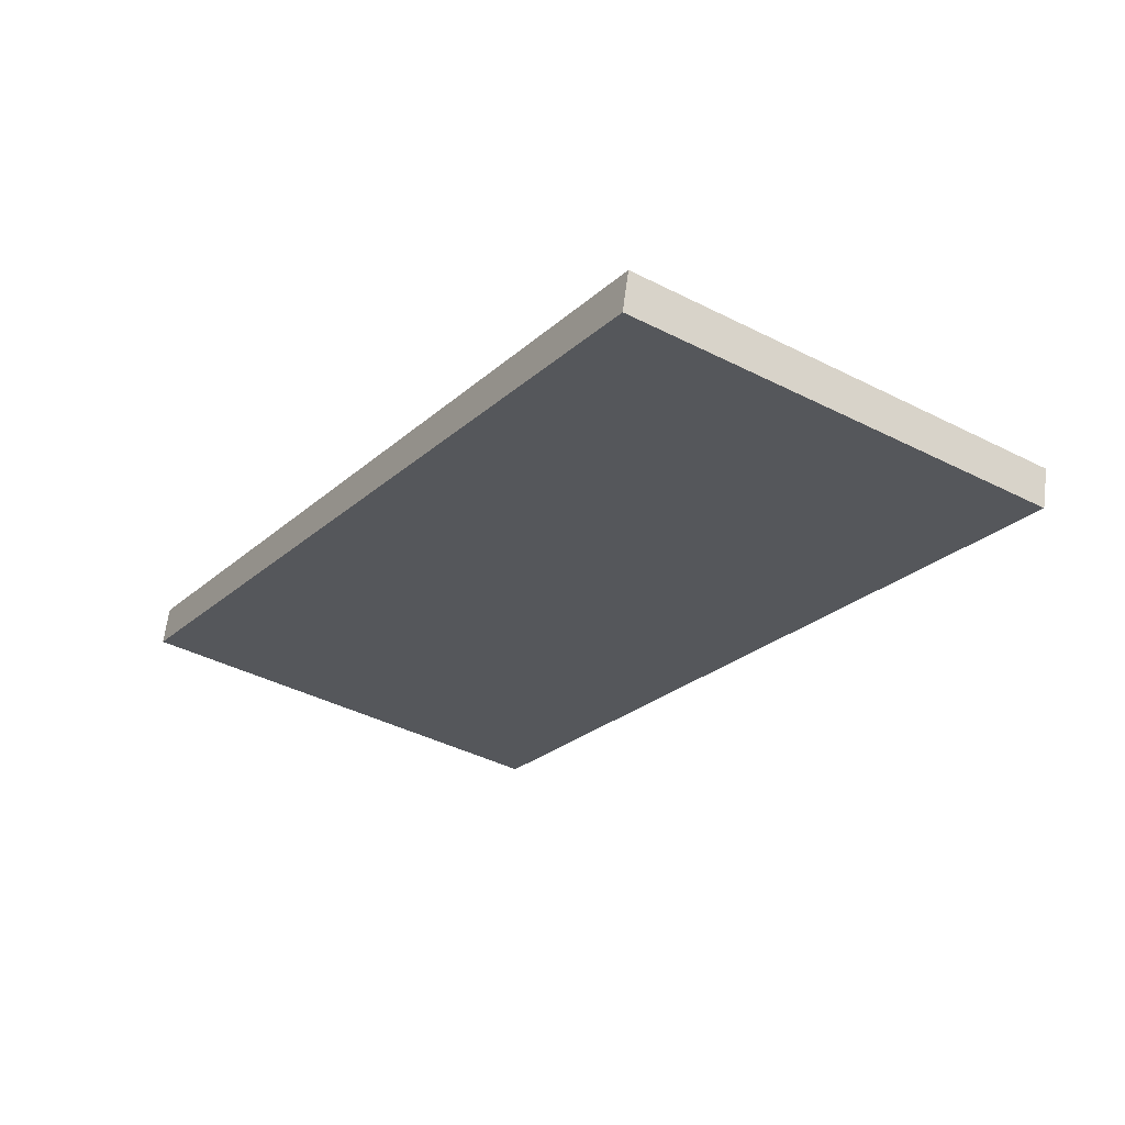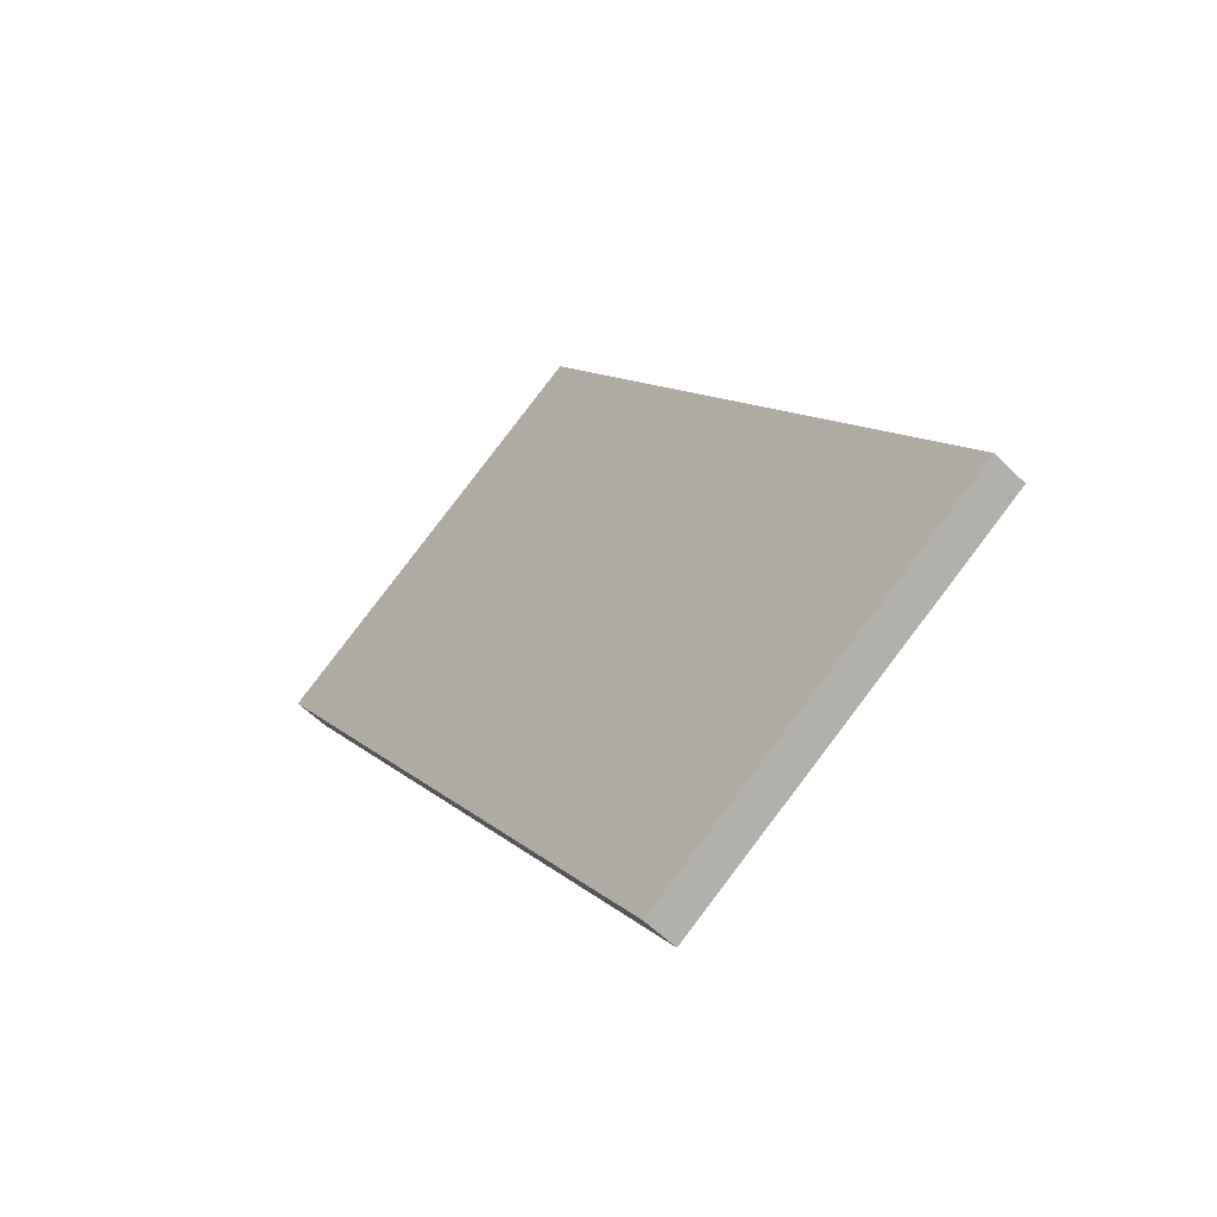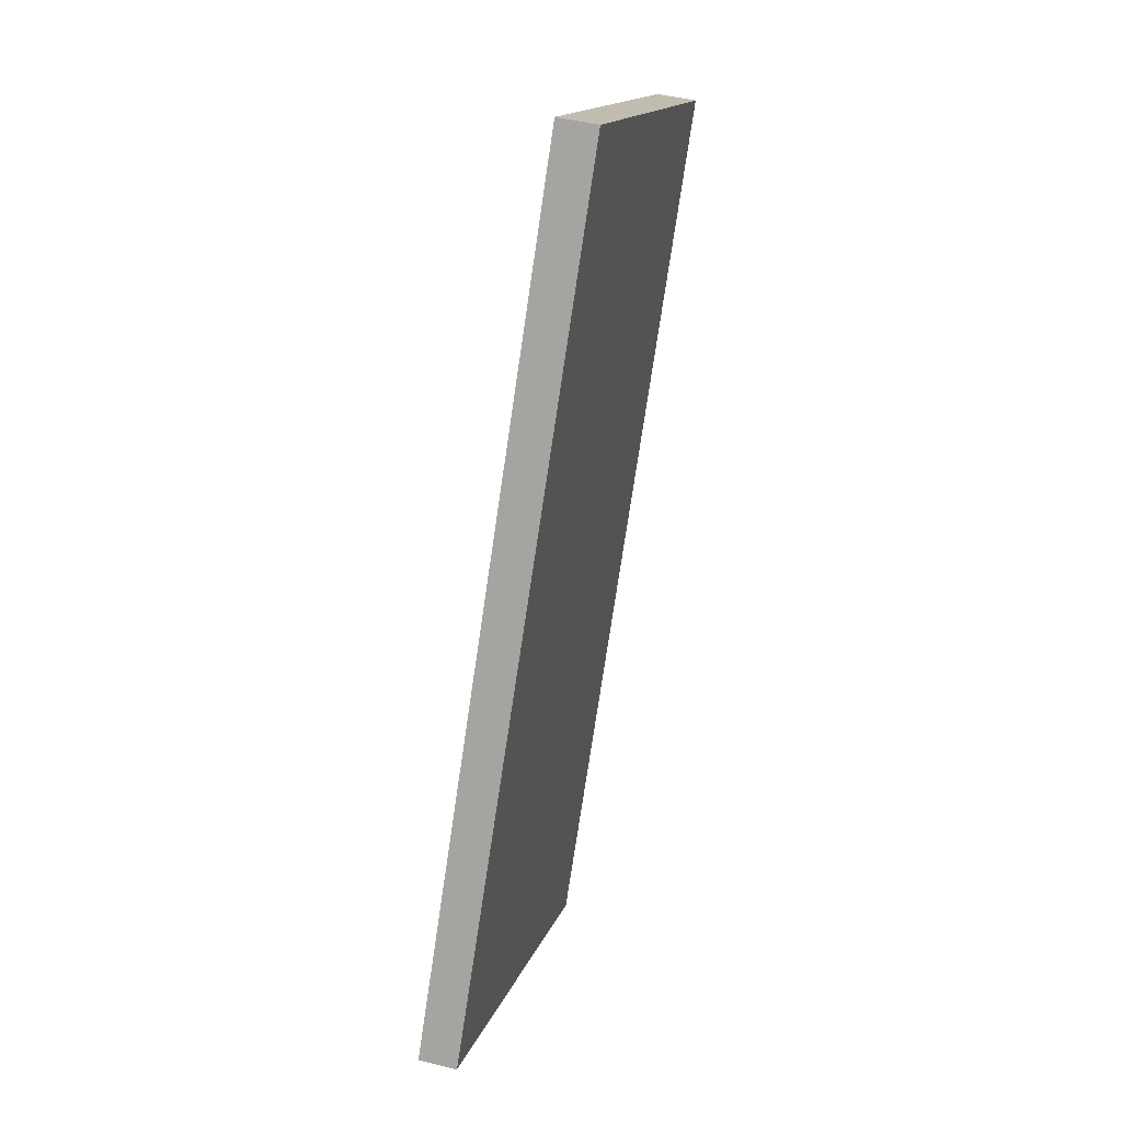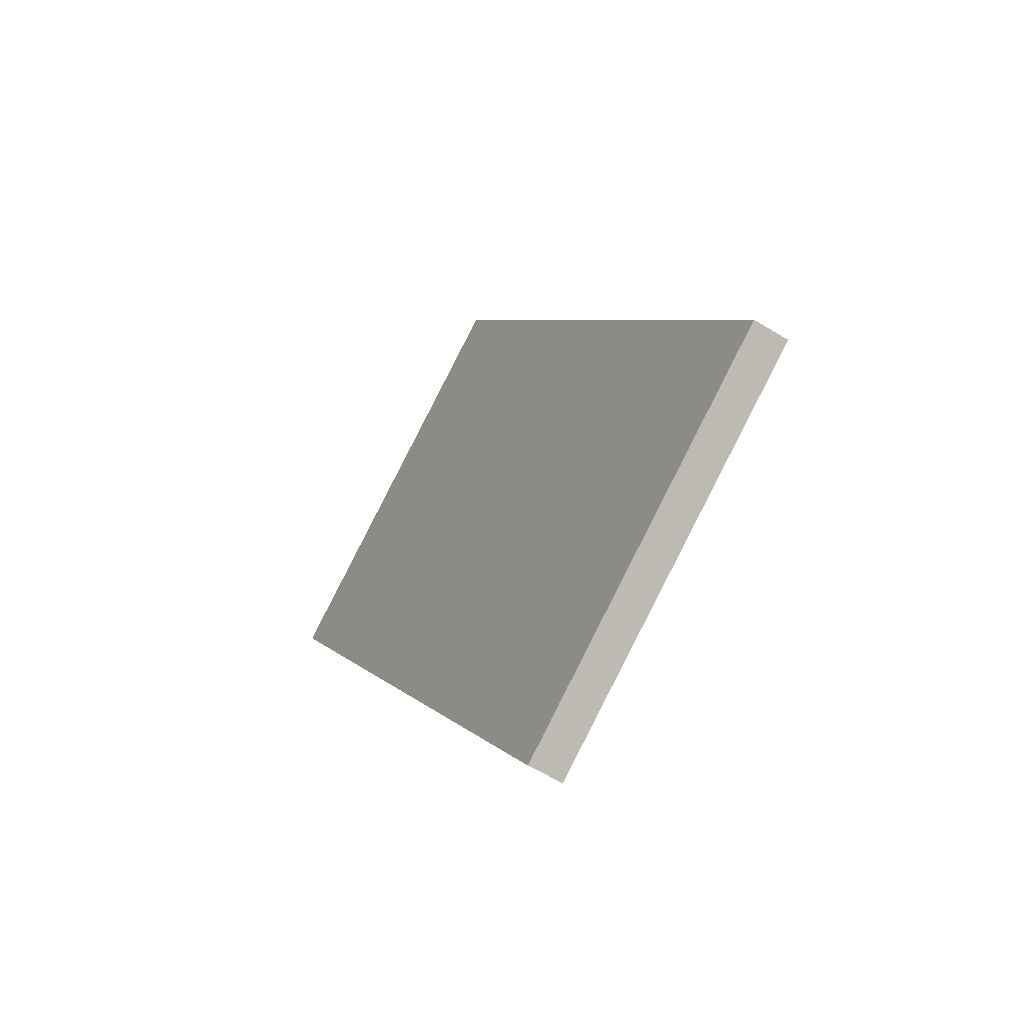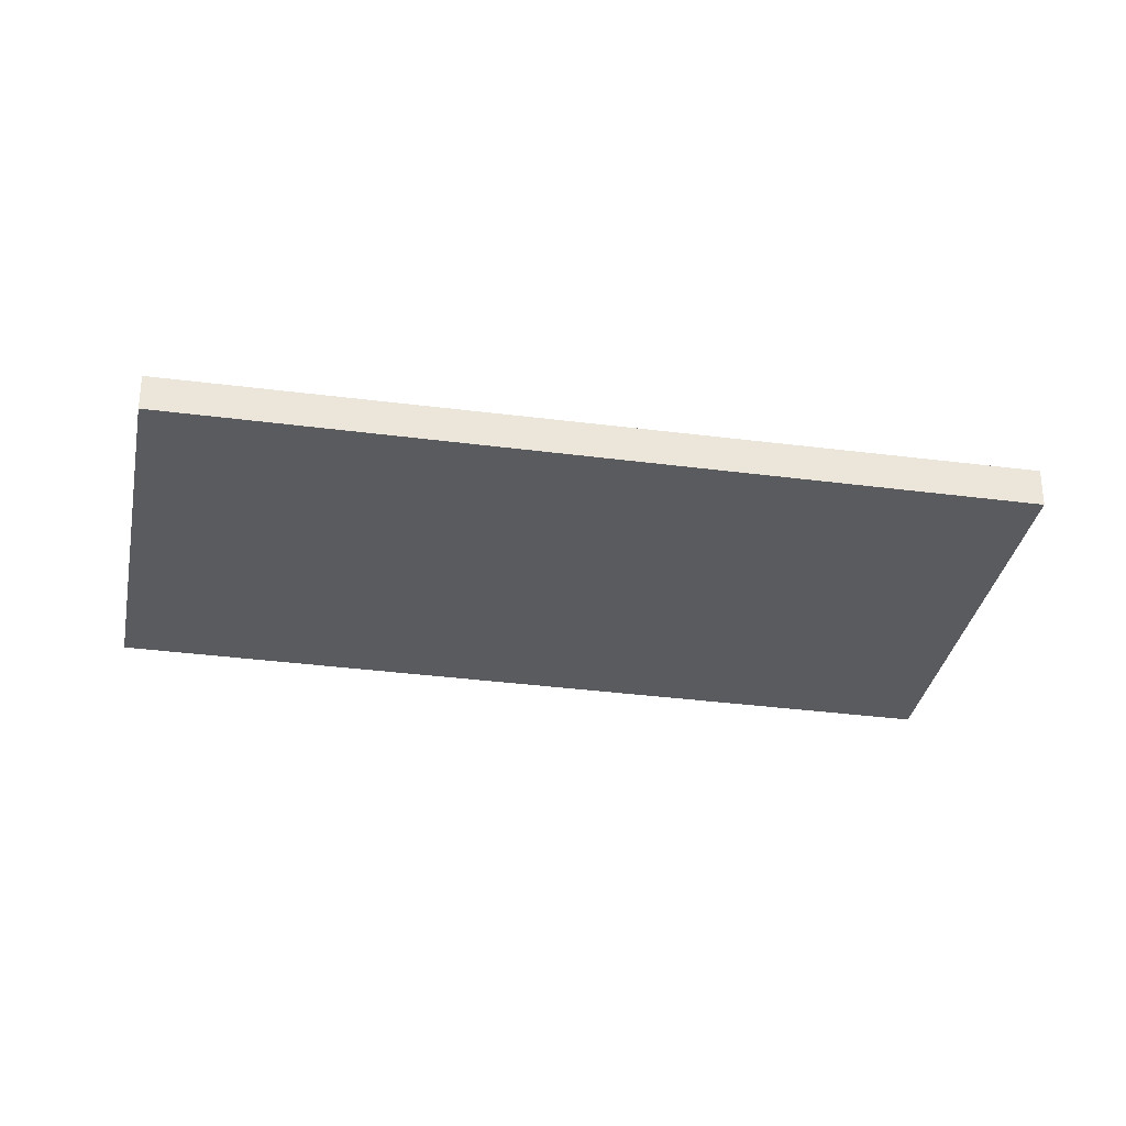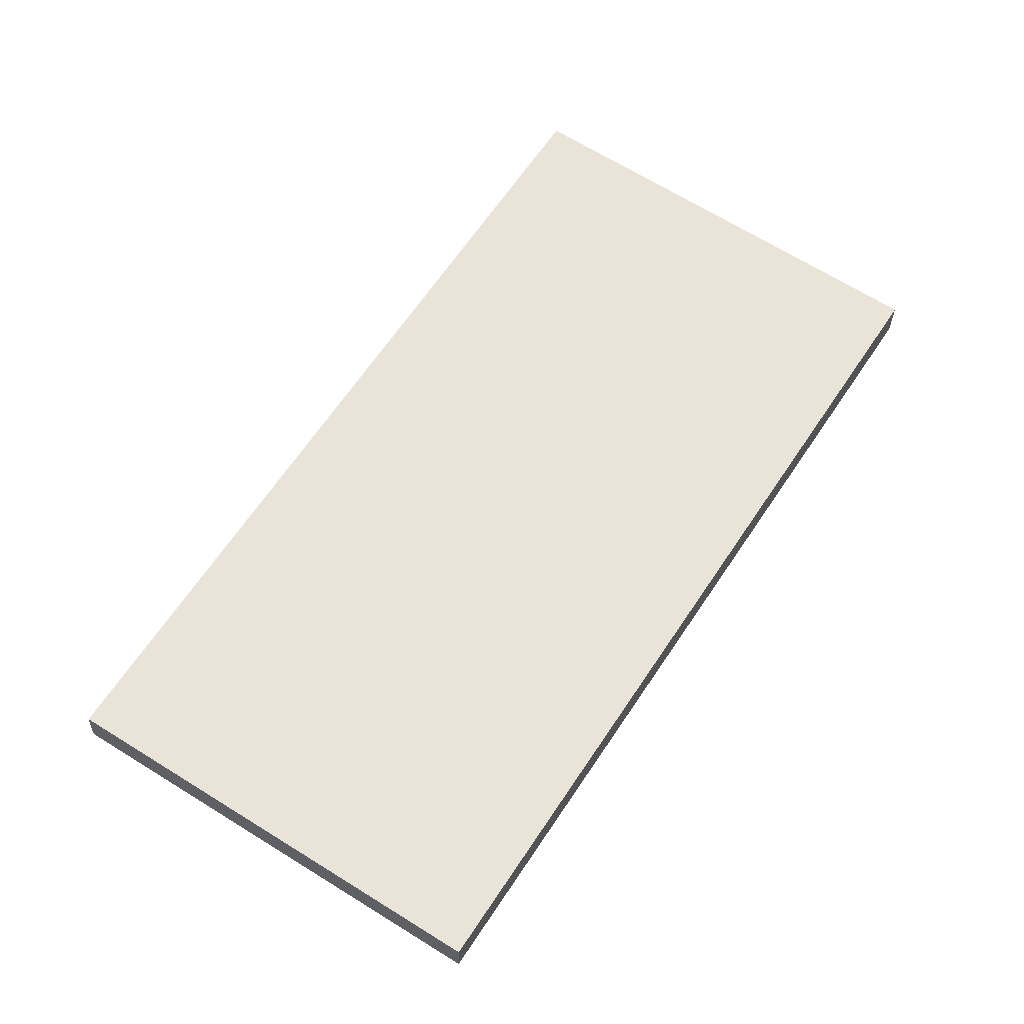
<metadata>
{"format":"obj","ext":"obj","renderer":"f3d","projection":"perspective","resolution":1024,"background":"white","views":[{"elev":63.0,"azim":-172.7,"up":"+Y"},{"elev":-56.5,"azim":44.1,"up":"+Y"},{"elev":46.6,"azim":105.9,"up":"+Y"},{"elev":-57.1,"azim":57.2,"up":"+Y"},{"elev":-32.5,"azim":112.2,"up":"+Z"},{"elev":-28.3,"azim":178.7,"up":"+Y"}]}
</metadata>
<code>
v -2270 -549.8 0.5056
v -2265 -546.7 0.5181
v -2259 -556.2 0.4848
v -2264 -559.3 0.4724
v -2265 -546.7 0.5181
v -2270 -549.8 0.5056
v -2270 -549.8 0
v -2265 -546.7 -1.11e-16
v -2259 -556.2 0.4848
v -2265 -546.7 0.5181
v -2265 -546.7 -1.11e-16
v -2259 -556.2 0
v -2264 -559.3 0.4724
v -2259 -556.2 0.4848
v -2259 -556.2 0
v -2264 -559.3 0
v -2270 -549.8 0.5056
v -2264 -559.3 0.4724
v -2264 -559.3 0
v -2270 -549.8 0
v -2270 -549.8 0
v -2265 -546.7 0
v -2259 -556.2 0
v -2264 -559.3 0
f 2 3 4 1
f 6 7 8 5
f 10 11 12 9
f 14 15 16 13
f 18 19 20 17
f 22 23 24 21

</code>
